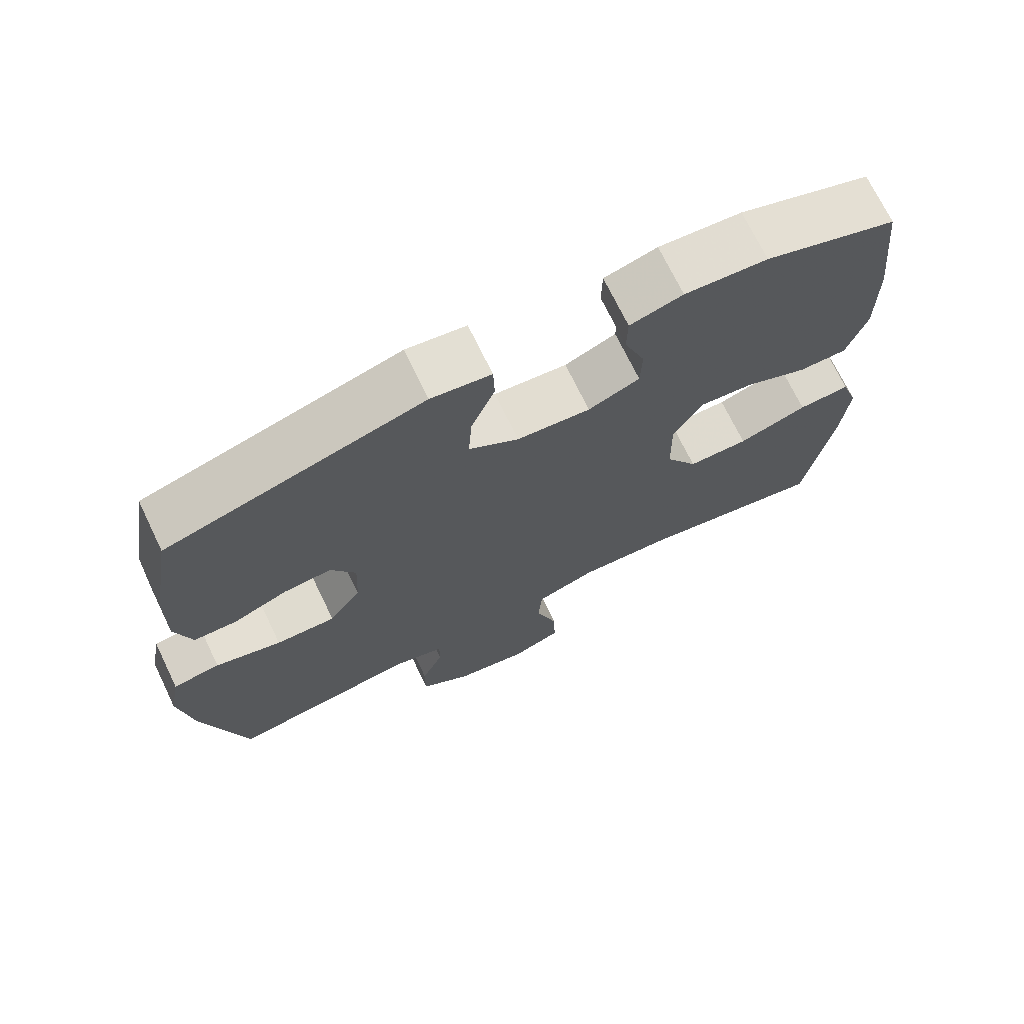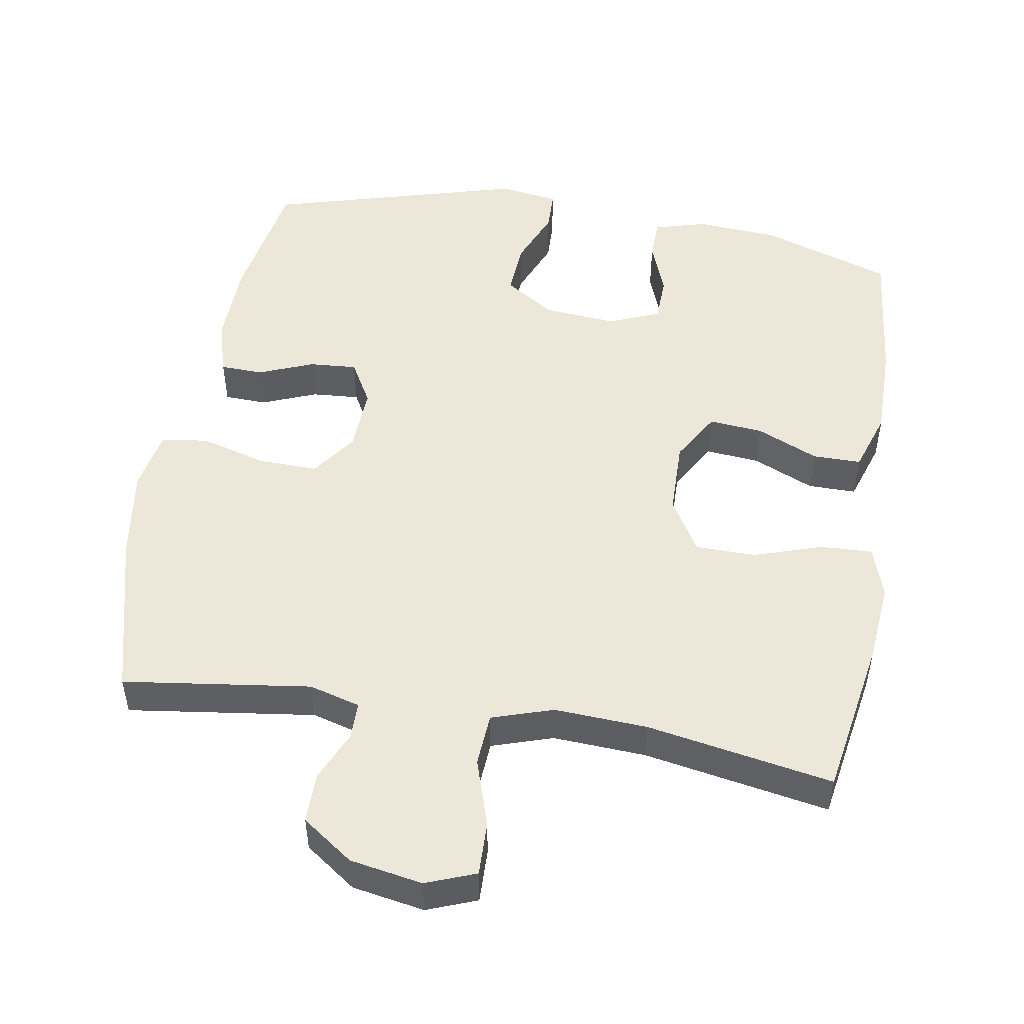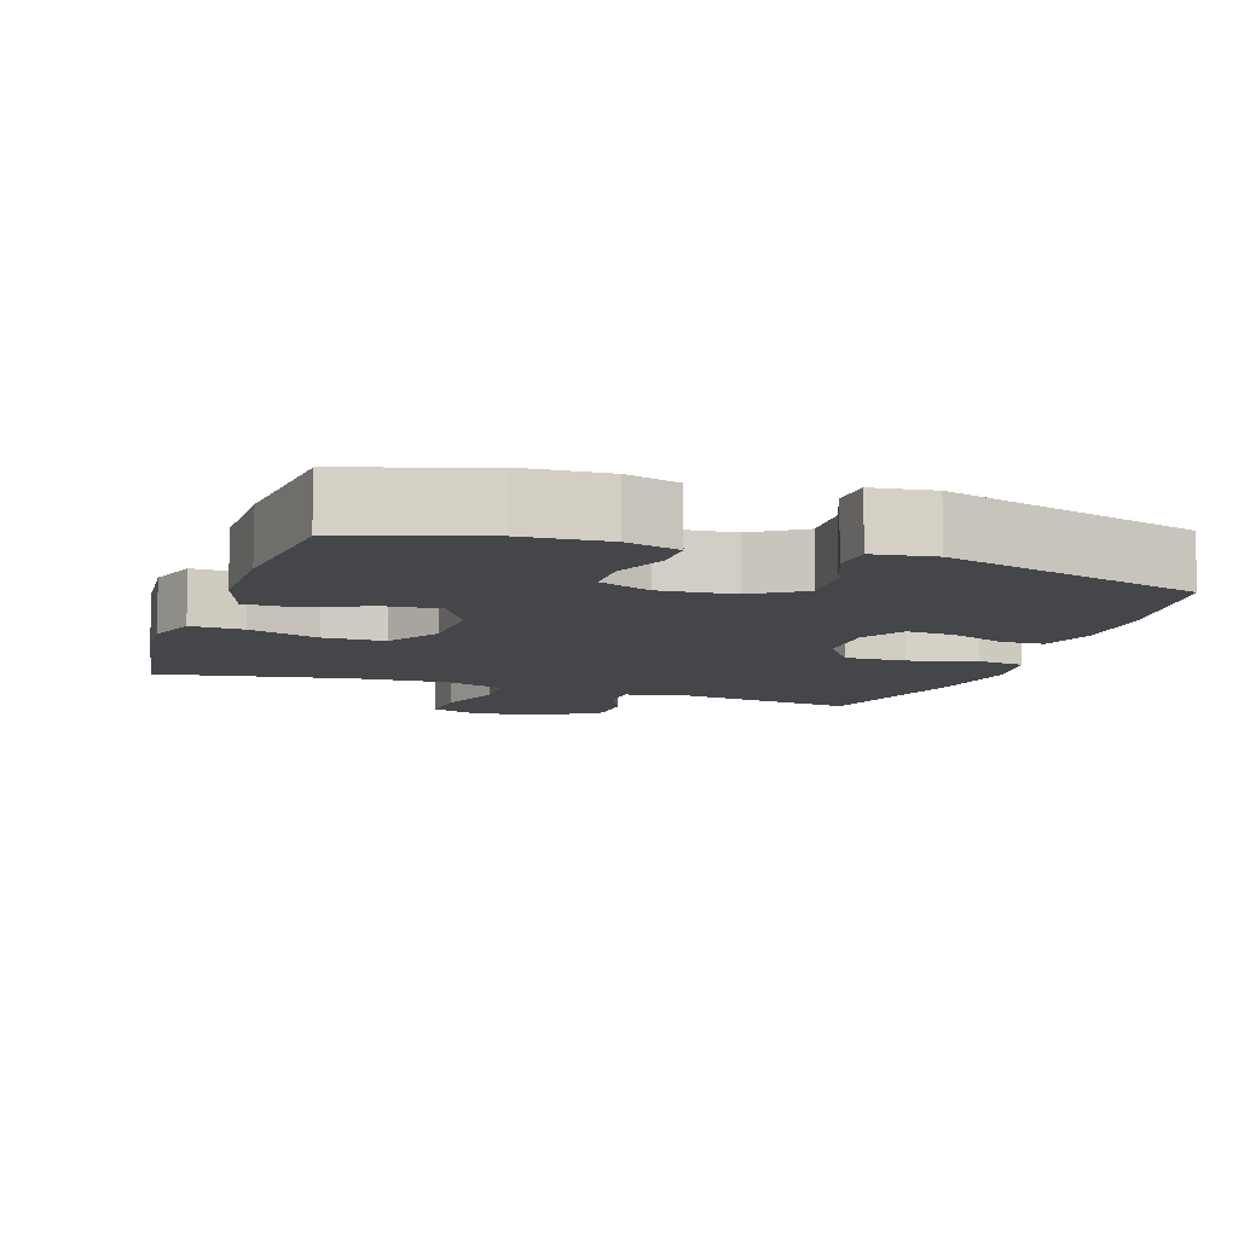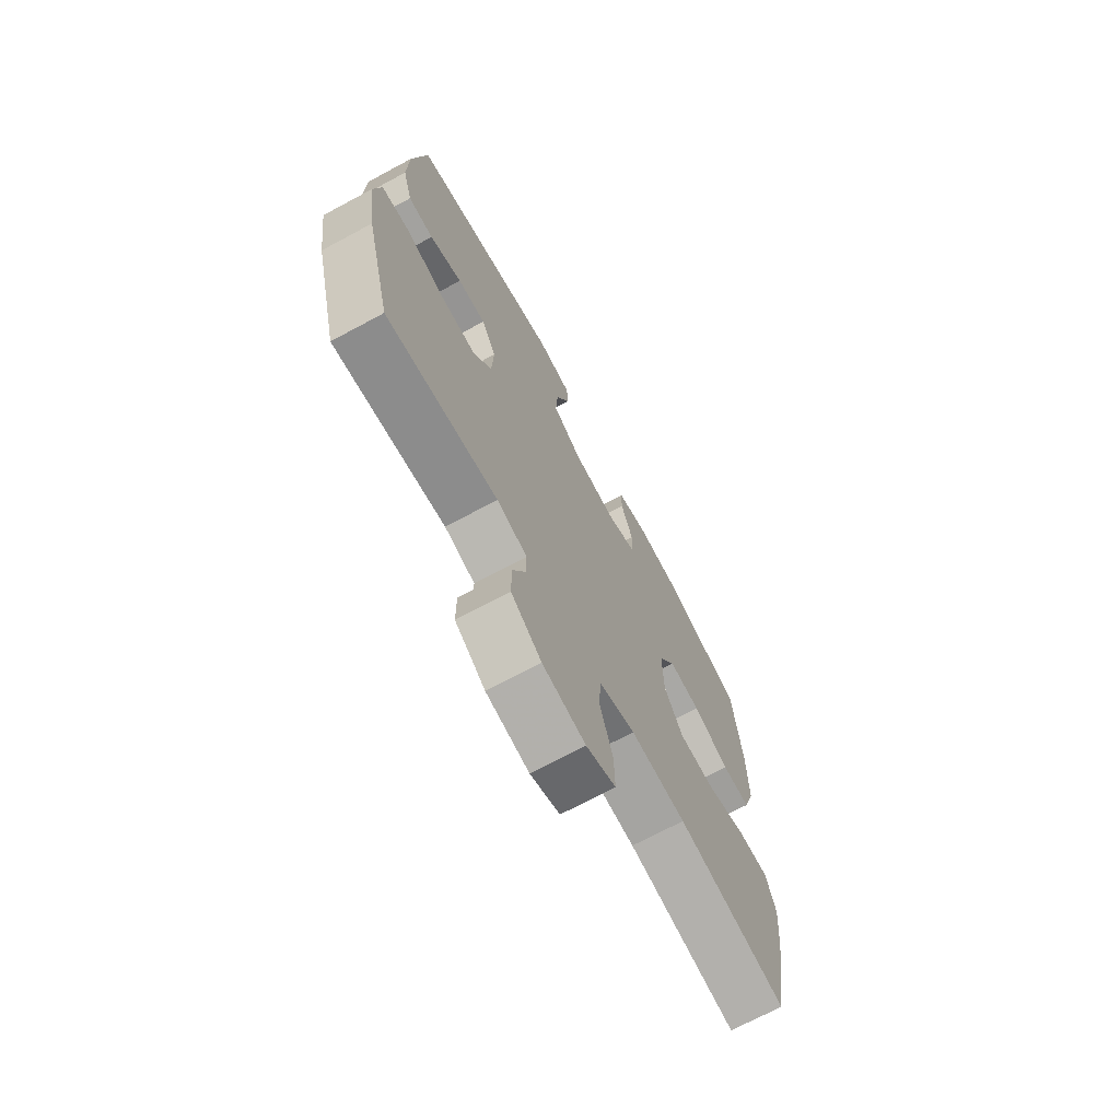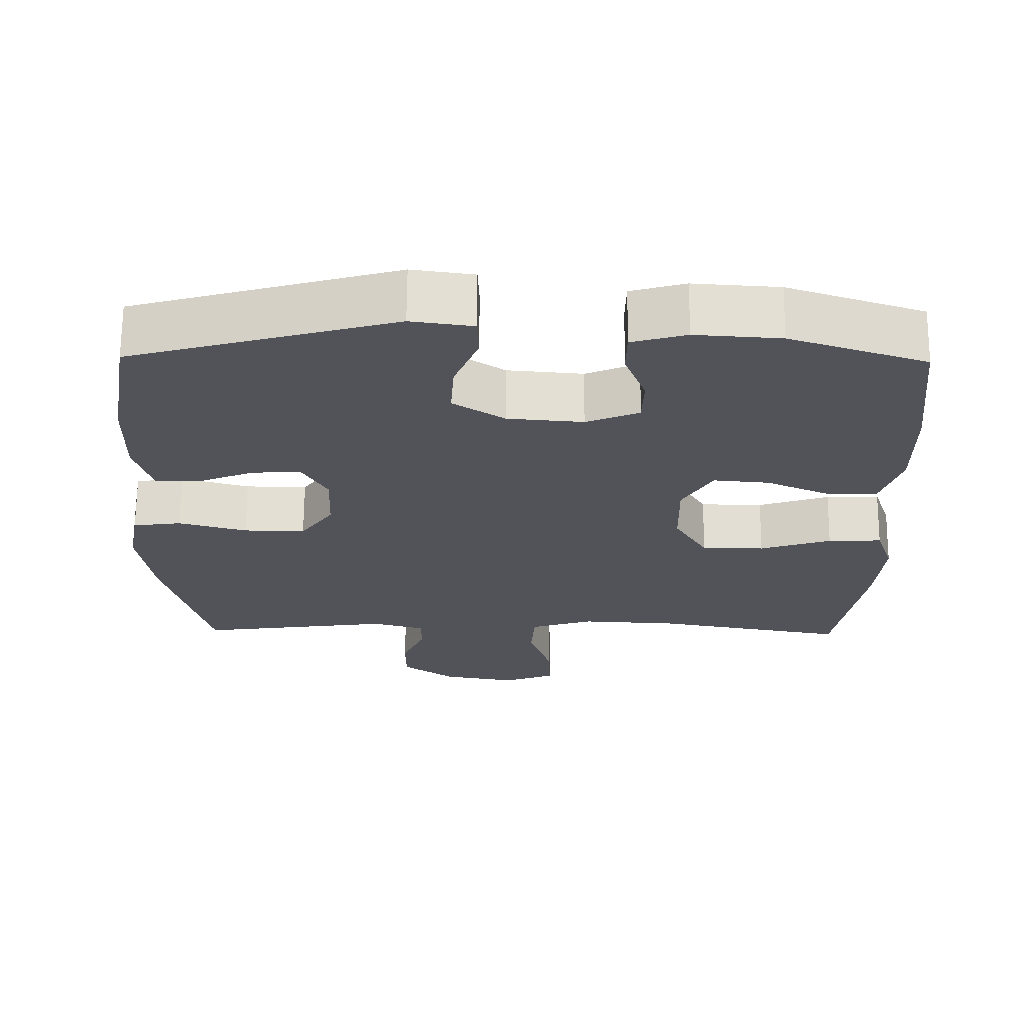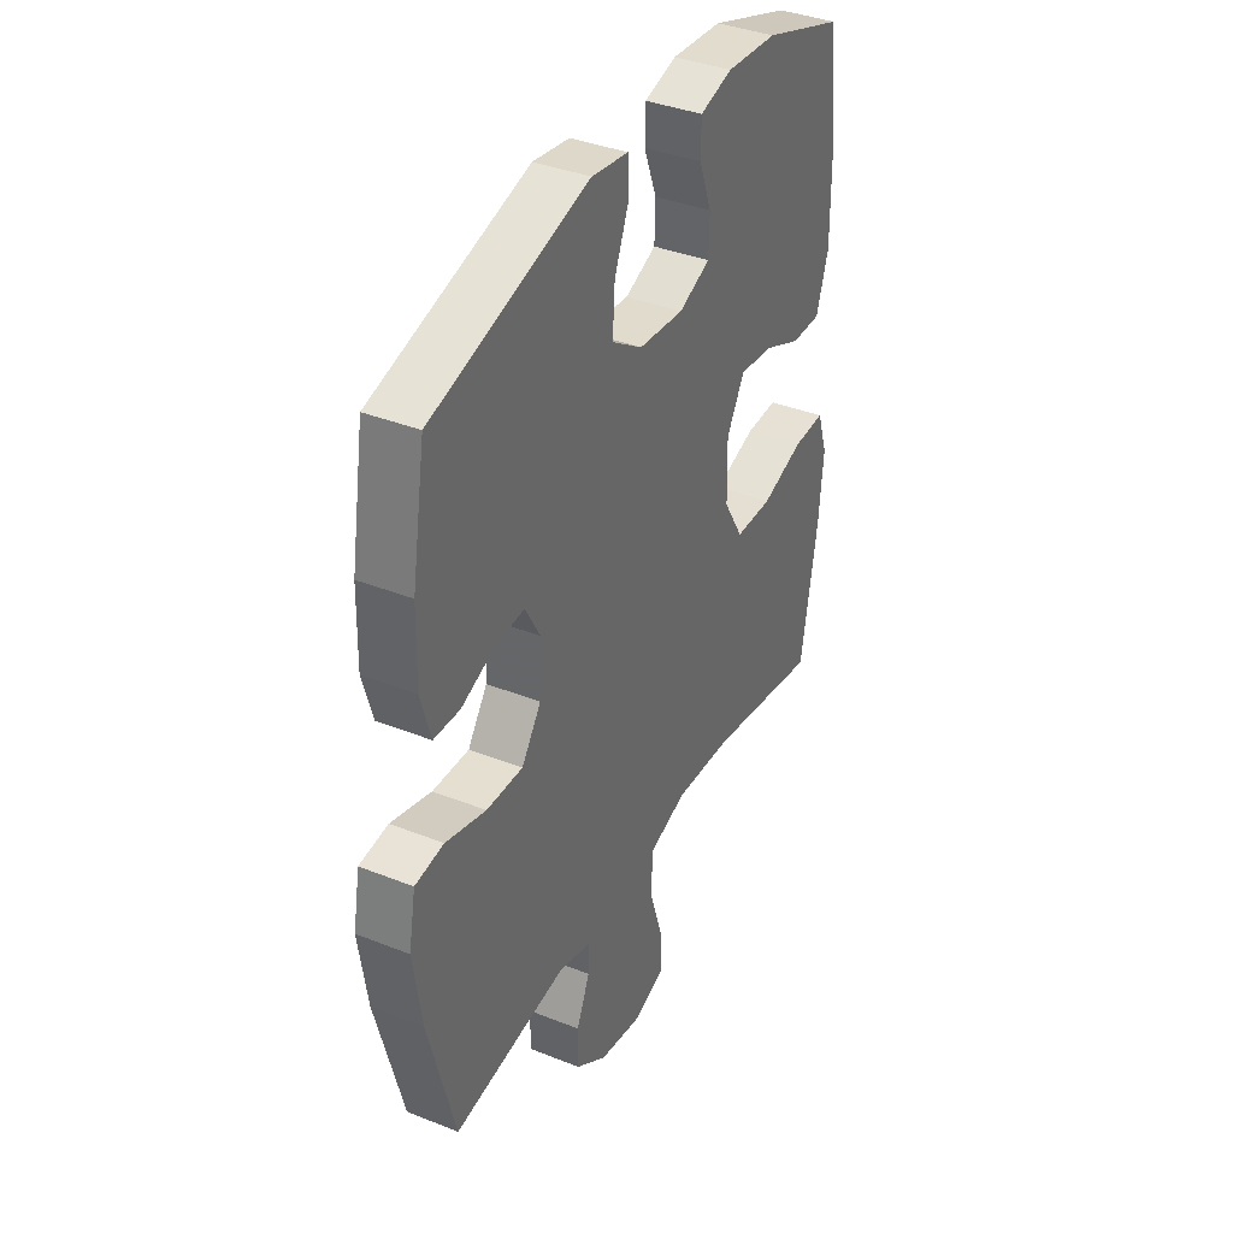
<metadata>
{"format":"obj","ext":"obj","renderer":"f3d","projection":"perspective","resolution":1024,"background":"white","views":[{"elev":71.4,"azim":154.2,"up":"+Z"},{"elev":50.2,"azim":-170.4,"up":"+Y"},{"elev":-9.5,"azim":-18.7,"up":"+Y"},{"elev":-70.8,"azim":118.2,"up":"+Z"},{"elev":67.4,"azim":-179.6,"up":"+Z"},{"elev":37.7,"azim":116.9,"up":"+Z"}]}
</metadata>
<code>
v 0.5 0.07 -0.5
v 0.236 0.07 -0.464
v 0.164 0.07 -0.484
v 0.164 0.07 -0.537
v 0.195 0.07 -0.608
v 0.195 0.07 -0.679
v 0.123 0.07 -0.73
v 0.021 0.07 -0.748
v -0.049 0.07 -0.721
v -0.047 0.07 -0.645
v -0.016 0.07 -0.549
v -0.021 0.07 -0.474
v -0.107 0.07 -0.446
v -0.238 0.07 -0.453
v -0.5 0.07 -0.5
v -0.538 0.07 -0.275
v -0.548 0.07 -0.161
v -0.524 0.07 -0.089
v -0.451 0.07 -0.092
v -0.354 0.07 -0.124
v -0.269 0.07 -0.123
v -0.224 0.07 -0.047
v -0.222 0.07 0.058
v -0.263 0.07 0.129
v -0.339 0.07 0.122
v -0.426 0.07 0.084
v -0.494 0.07 0.084
v -0.522 0.07 0.17
v -0.521 0.07 0.305
v -0.5 0.07 0.5
v -0.315 0.07 0.562
v -0.199 0.07 0.57
v -0.125 0.07 0.549
v -0.124 0.07 0.49
v -0.153 0.07 0.413
v -0.151 0.07 0.348
v -0.079 0.07 0.318
v 0.024 0.07 0.327
v 0.094 0.07 0.373
v 0.089 0.07 0.45
v 0.056 0.07 0.531
v 0.058 0.07 0.589
v 0.142 0.07 0.601
v 0.5 0.07 0.5
v 0.531 0.07 0.316
v 0.534 0.07 0.195
v 0.511 0.07 0.116
v 0.451 0.07 0.114
v 0.374 0.07 0.145
v 0.307 0.07 0.15
v 0.272 0.07 0.088
v 0.276 0.07 -0.004
v 0.321 0.07 -0.068
v 0.405 0.07 -0.066
v 0.498 0.07 -0.04
v 0.564 0.07 -0.049
v 0.58 0.07 -0.136
v 0.561 0.07 -0.266
v 0.5 0 -0.5
v 0.236 0 -0.464
v 0.164 0 -0.484
v 0.164 0 -0.537
v 0.195 0 -0.608
v 0.195 0 -0.679
v 0.123 0 -0.73
v 0.021 0 -0.748
v -0.049 0 -0.721
v -0.047 0 -0.645
v -0.016 0 -0.549
v -0.021 0 -0.474
v -0.107 0 -0.446
v -0.238 0 -0.453
v -0.5 0 -0.5
v -0.538 0 -0.275
v -0.548 0 -0.161
v -0.524 0 -0.089
v -0.451 0 -0.092
v -0.354 0 -0.124
v -0.269 0 -0.123
v -0.224 0 -0.047
v -0.222 0 0.058
v -0.263 0 0.129
v -0.339 0 0.122
v -0.426 0 0.084
v -0.494 0 0.084
v -0.522 0 0.17
v -0.521 0 0.305
v -0.5 0 0.5
v -0.315 0 0.562
v -0.199 0 0.57
v -0.125 0 0.549
v -0.124 0 0.49
v -0.153 0 0.413
v -0.151 0 0.348
v -0.079 0 0.318
v 0.024 0 0.327
v 0.094 0 0.373
v 0.089 0 0.45
v 0.056 0 0.531
v 0.058 0 0.589
v 0.142 0 0.601
v 0.5 0 0.5
v 0.531 0 0.316
v 0.534 0 0.195
v 0.511 0 0.116
v 0.451 0 0.114
v 0.374 0 0.145
v 0.307 0 0.15
v 0.272 0 0.088
v 0.276 0 -0.004
v 0.321 0 -0.068
v 0.405 0 -0.066
v 0.498 0 -0.04
v 0.564 0 -0.049
v 0.58 0 -0.136
v 0.561 0 -0.266
f 57 58 1 2
f 54 55 56 57
f 53 54 57 2
f 52 53 2 3
f 51 52 3
f 46 47 48 49
f 46 49 50
f 45 46 50
f 44 45 50
f 43 44 50 51
f 40 41 42 43
f 39 40 43 51
f 32 33 34 35
f 32 35 36
f 31 32 36
f 30 31 36
f 29 30 36
f 28 29 36 37
f 25 26 27 28
f 24 25 28 37
f 17 18 19 20
f 17 20 21
f 14 15 16 17
f 13 14 17 21
f 12 13 21 22
f 8 9 10 11
f 8 11 12
f 7 8 12
f 4 5 6 7
f 3 4 7 12
f 38 39 51 3
f 23 24 37 38
f 22 23 38
f 3 12 22 38
f 60 59 116 115
f 115 114 113 112
f 60 115 112 111
f 61 60 111 110
f 61 110 109
f 107 106 105 104
f 108 107 104
f 108 104 103
f 108 103 102
f 109 108 102 101
f 101 100 99 98
f 109 101 98 97
f 93 92 91 90
f 94 93 90
f 94 90 89
f 94 89 88
f 94 88 87
f 95 94 87 86
f 86 85 84 83
f 95 86 83 82
f 78 77 76 75
f 79 78 75
f 75 74 73 72
f 79 75 72 71
f 80 79 71 70
f 69 68 67 66
f 70 69 66
f 70 66 65
f 65 64 63 62
f 70 65 62 61
f 61 109 97 96
f 96 95 82 81
f 96 81 80
f 96 80 70 61
f 1 59 60 2
f 2 60 61 3
f 3 61 62 4
f 4 62 63 5
f 5 63 64 6
f 6 64 65 7
f 7 65 66 8
f 8 66 67 9
f 9 67 68 10
f 10 68 69 11
f 11 69 70 12
f 12 70 71 13
f 13 71 72 14
f 14 72 73 15
f 15 73 74 16
f 16 74 75 17
f 17 75 76 18
f 18 76 77 19
f 19 77 78 20
f 20 78 79 21
f 21 79 80 22
f 22 80 81 23
f 23 81 82 24
f 24 82 83 25
f 25 83 84 26
f 26 84 85 27
f 27 85 86 28
f 28 86 87 29
f 29 87 88 30
f 30 88 89 31
f 31 89 90 32
f 32 90 91 33
f 33 91 92 34
f 34 92 93 35
f 35 93 94 36
f 36 94 95 37
f 37 95 96 38
f 38 96 97 39
f 39 97 98 40
f 40 98 99 41
f 41 99 100 42
f 42 100 101 43
f 43 101 102 44
f 44 102 103 45
f 45 103 104 46
f 46 104 105 47
f 47 105 106 48
f 48 106 107 49
f 49 107 108 50
f 50 108 109 51
f 51 109 110 52
f 52 110 111 53
f 53 111 112 54
f 54 112 113 55
f 55 113 114 56
f 56 114 115 57
f 57 115 116 58
f 58 116 59 1

</code>
